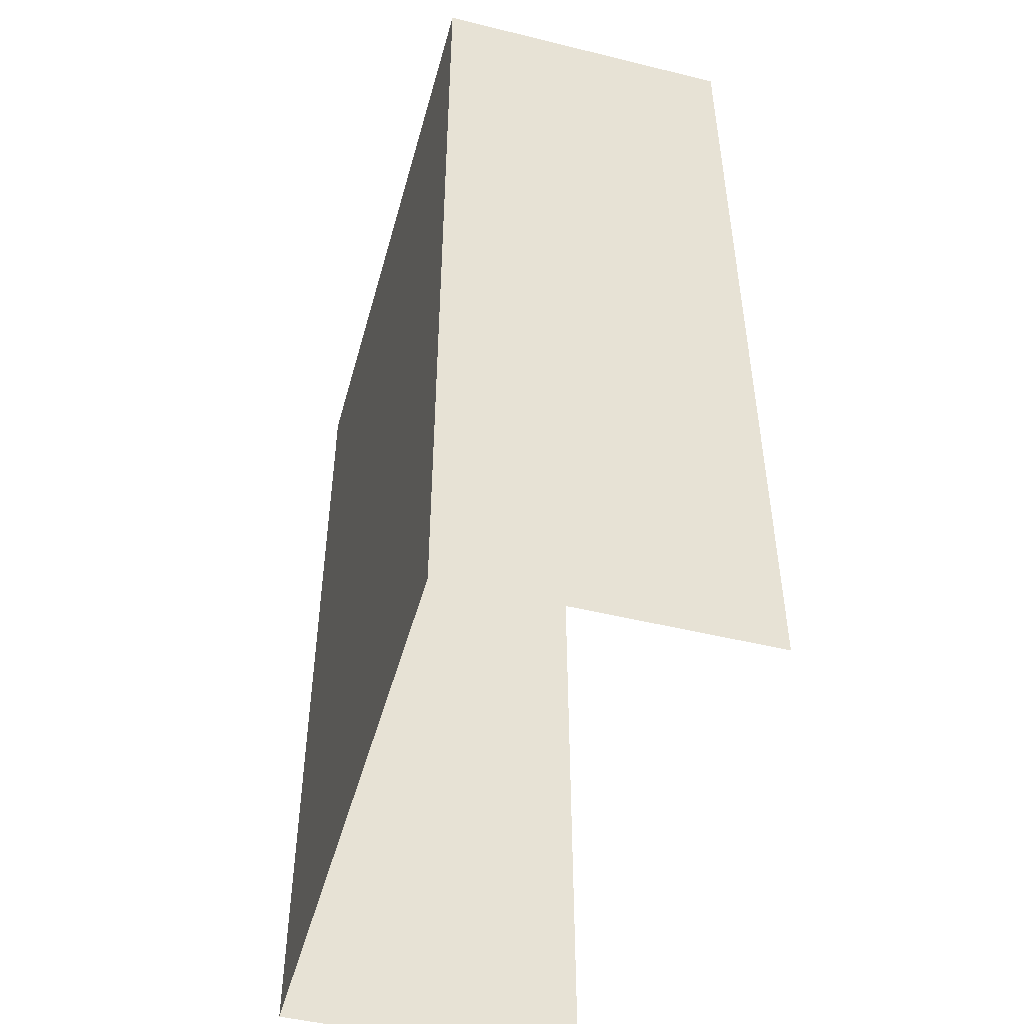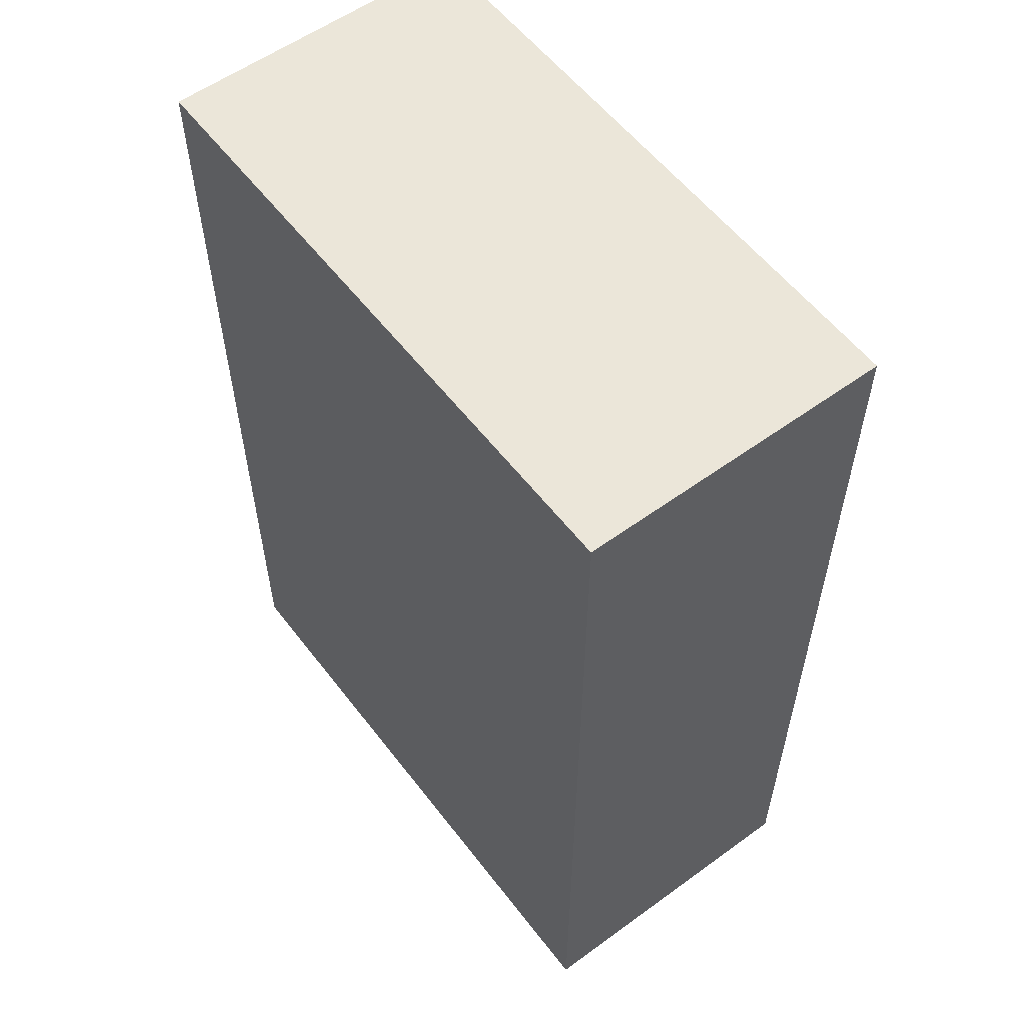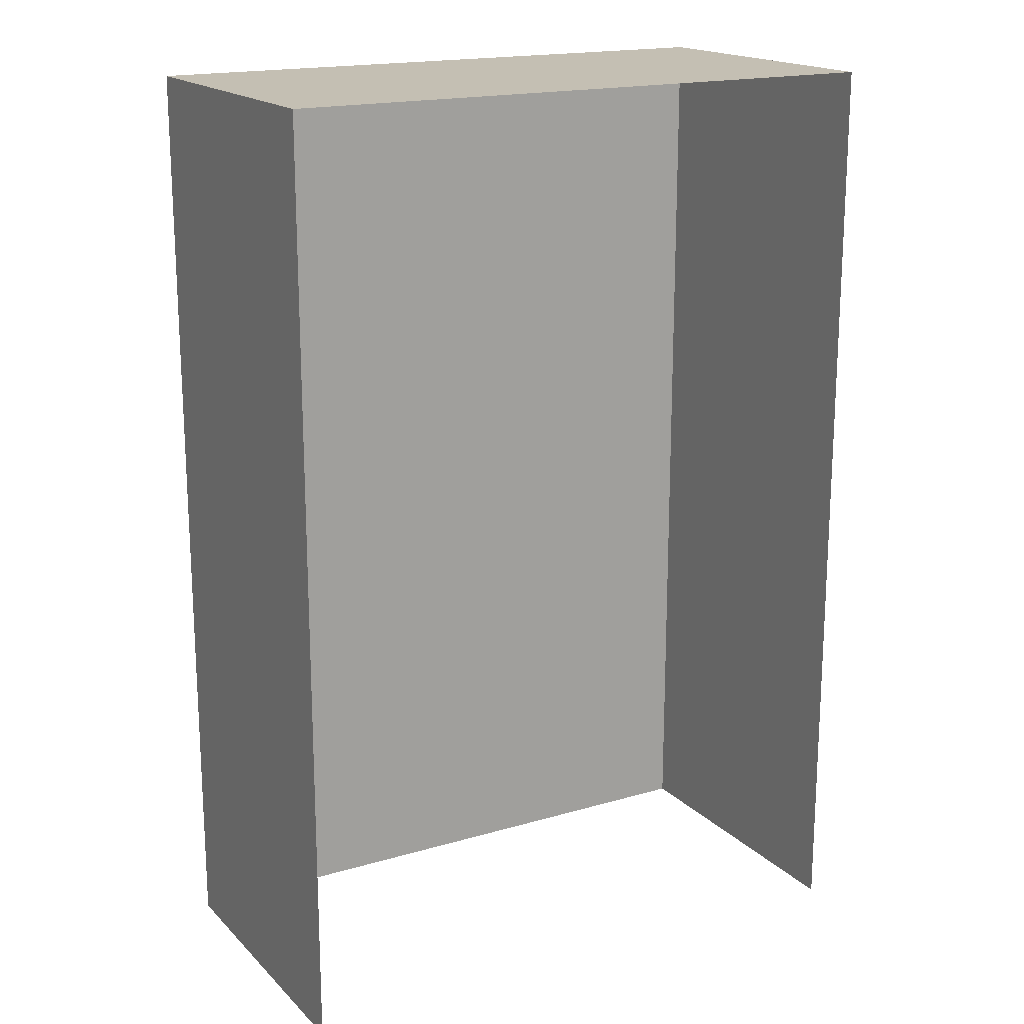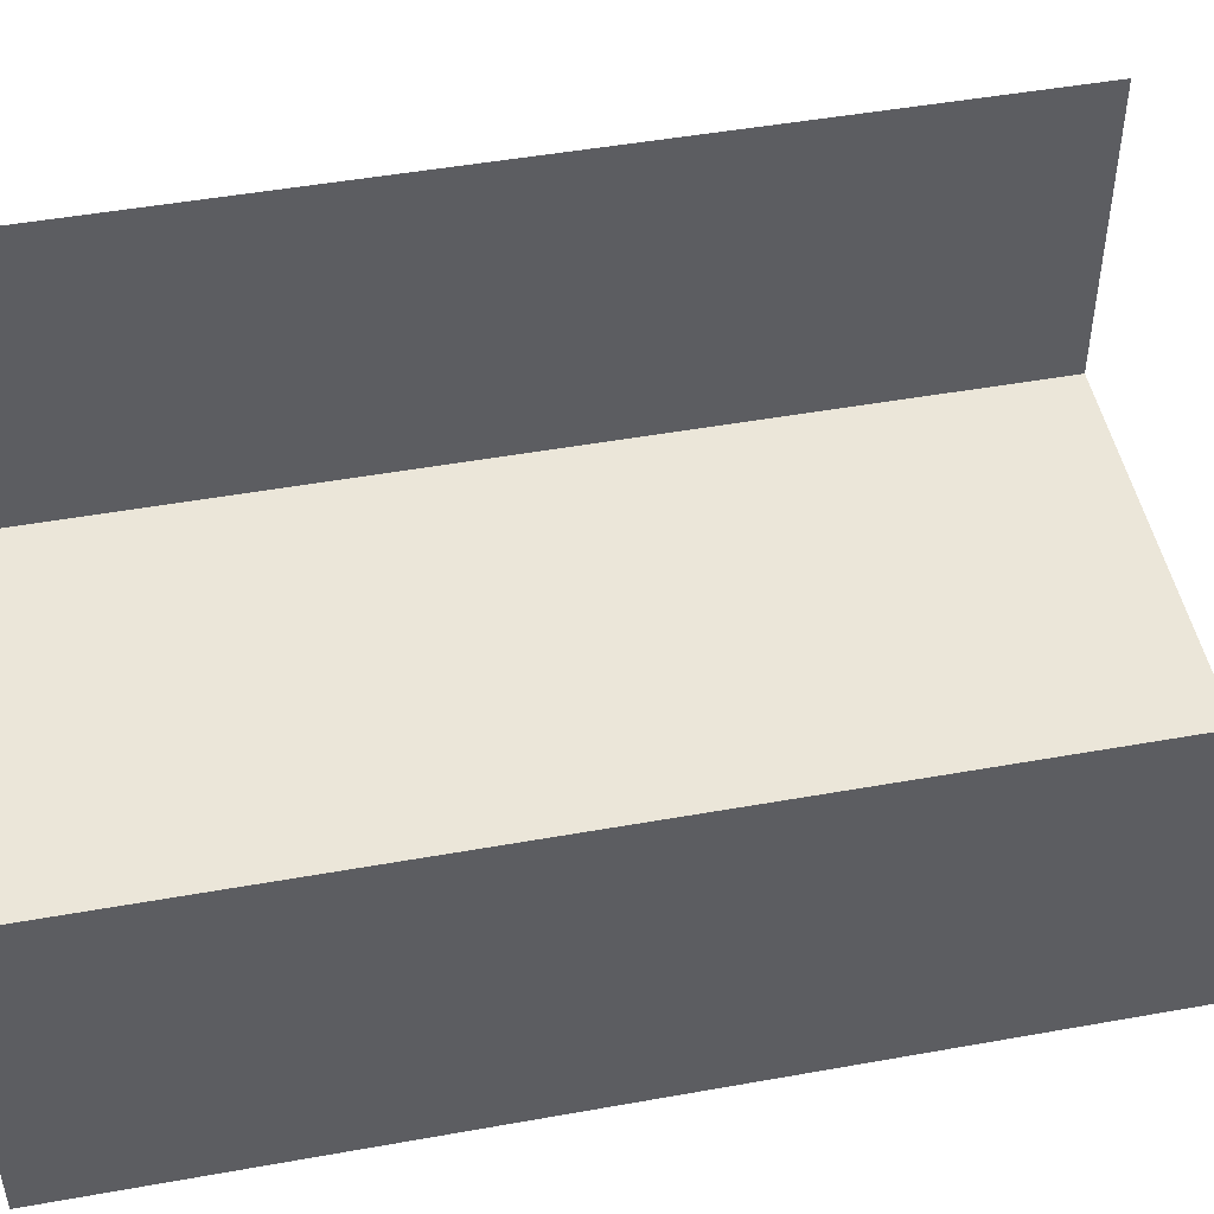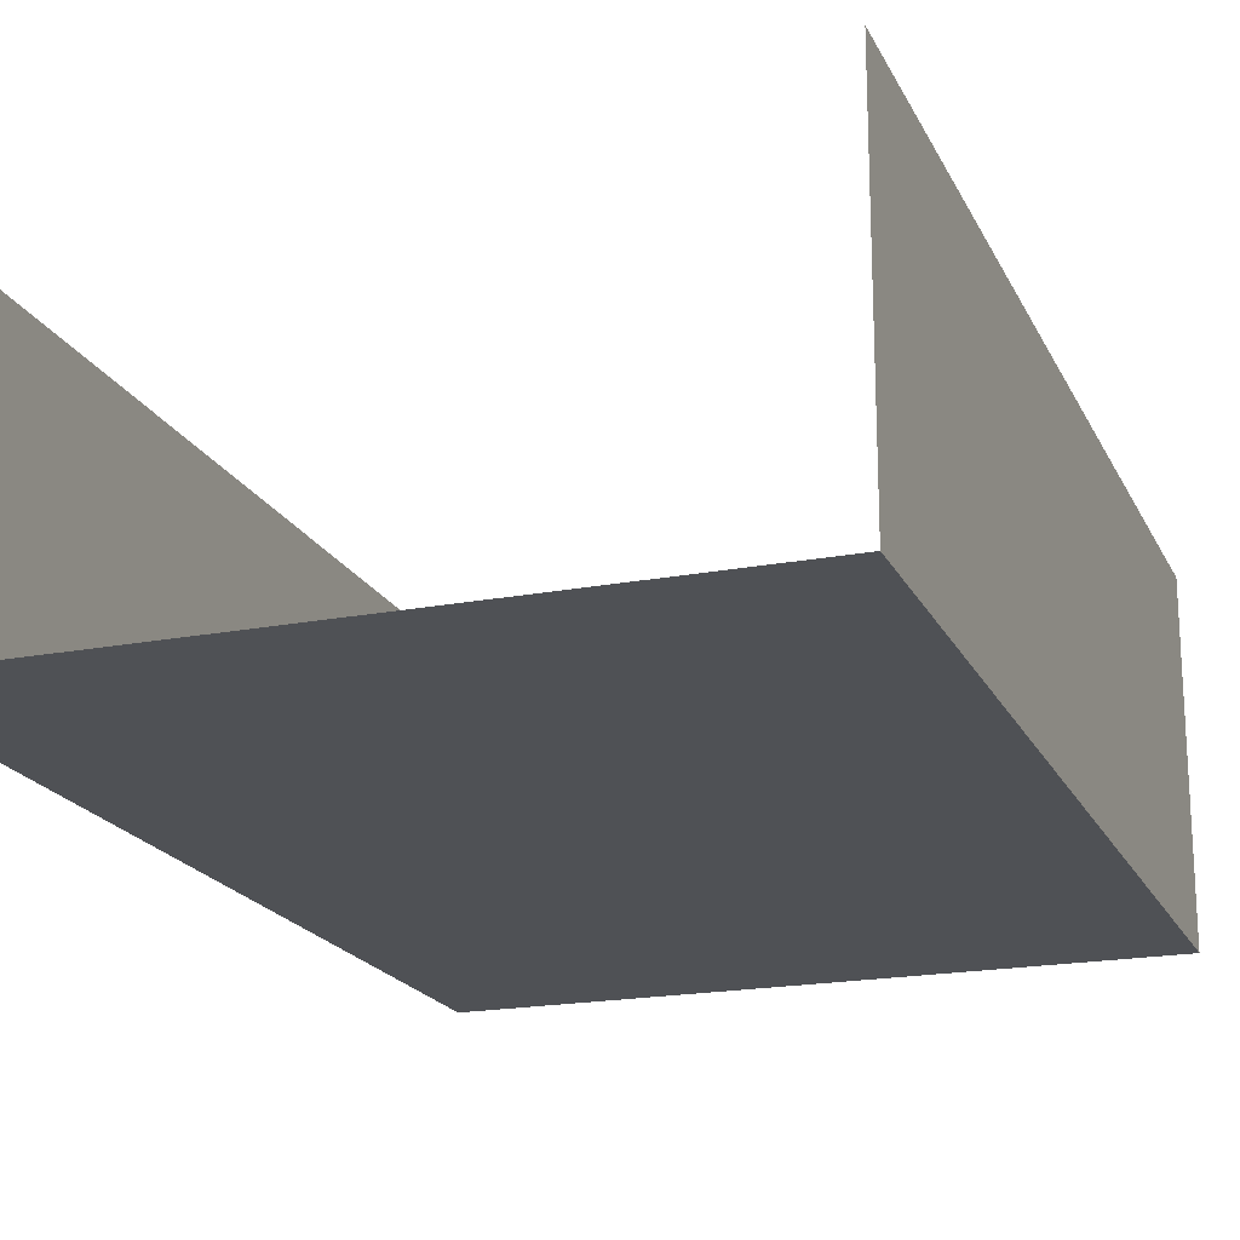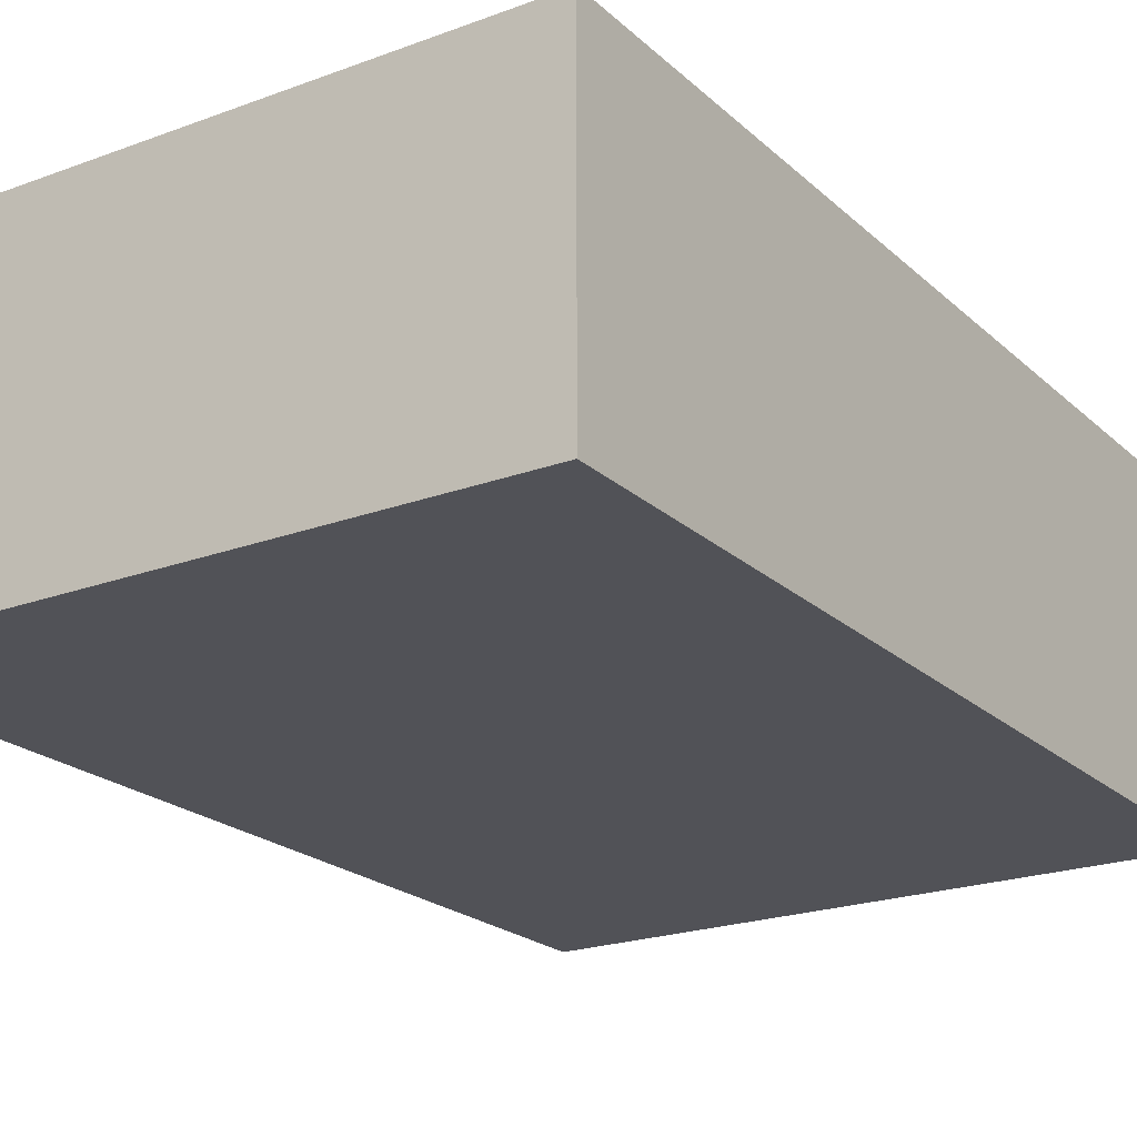
<metadata>
{"format":"obj","ext":"obj","renderer":"f3d","projection":"perspective","resolution":1024,"background":"white","views":[{"elev":-48.5,"azim":-105.3,"up":"+Y"},{"elev":57.0,"azim":-127.1,"up":"+Y"},{"elev":17.9,"azim":-29.7,"up":"+Y"},{"elev":48.5,"azim":-101.3,"up":"+Z"},{"elev":-19.6,"azim":19.7,"up":"+Z"},{"elev":-21.6,"azim":-146.8,"up":"+Z"}]}
</metadata>
<code>
o Cube
v -1 0 3
v -1 3 3
v -1 0 2
v -1 3 2
v 1 0 3
v 1 3 3
v 1 0 2
v 1 3 2
f 2 3 1
f 4 7 3
f 8 5 7
f 4 6 8
f 2 4 3
f 4 8 7
f 8 6 5
f 4 2 6

</code>
